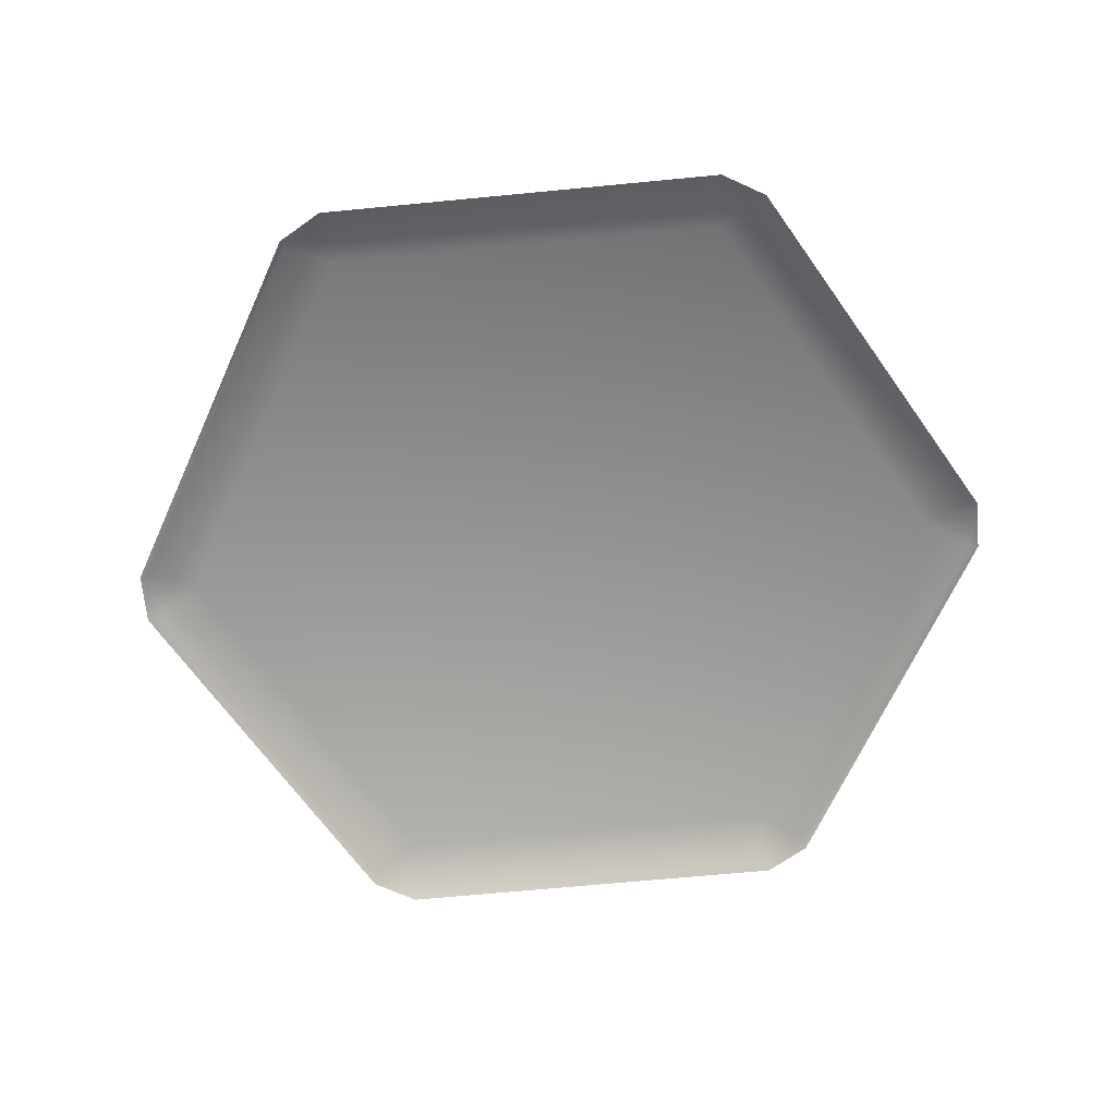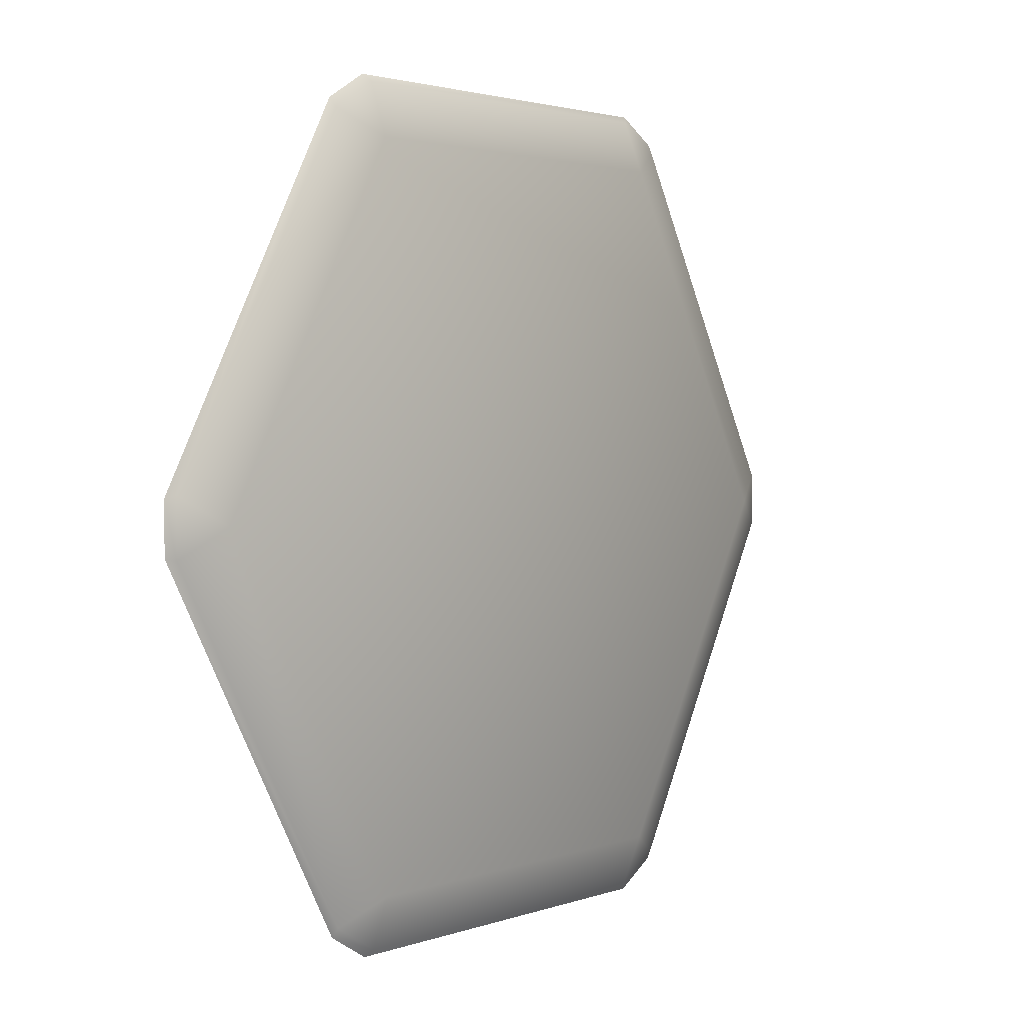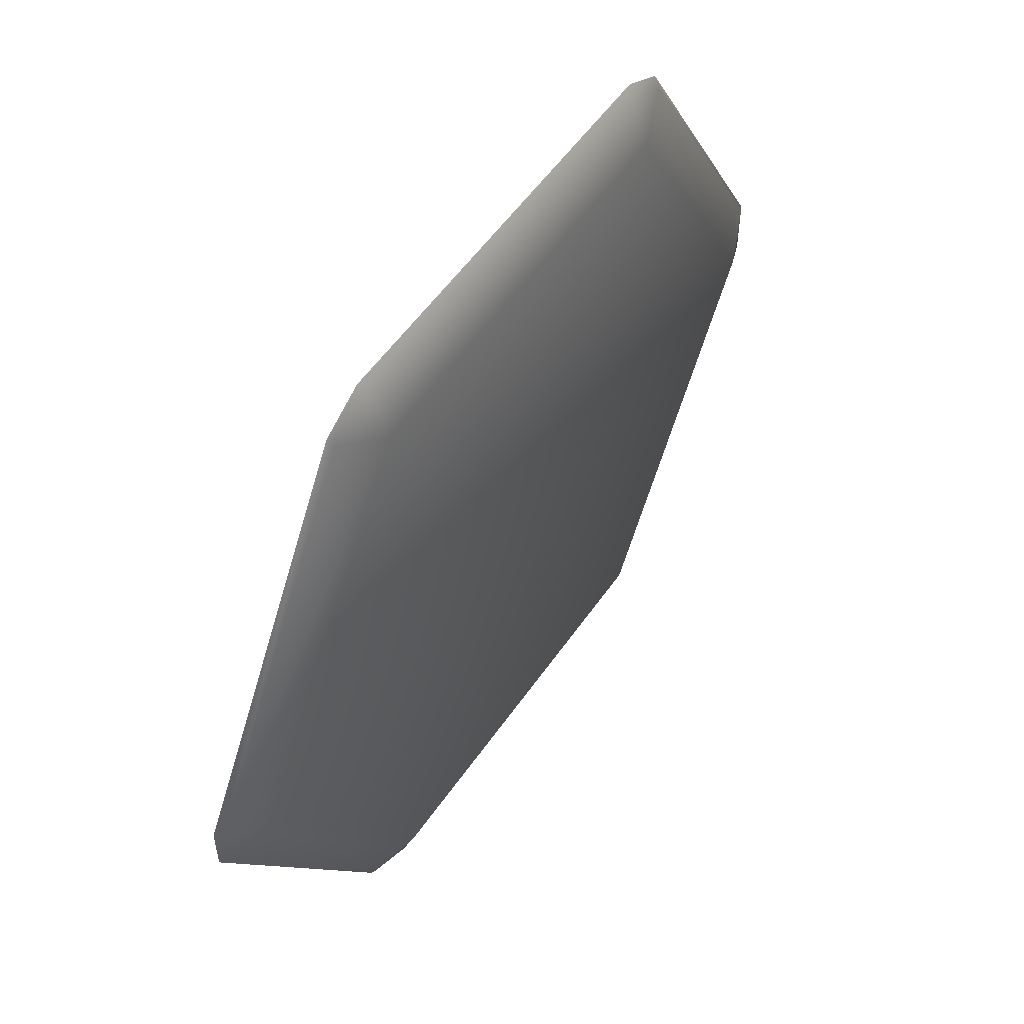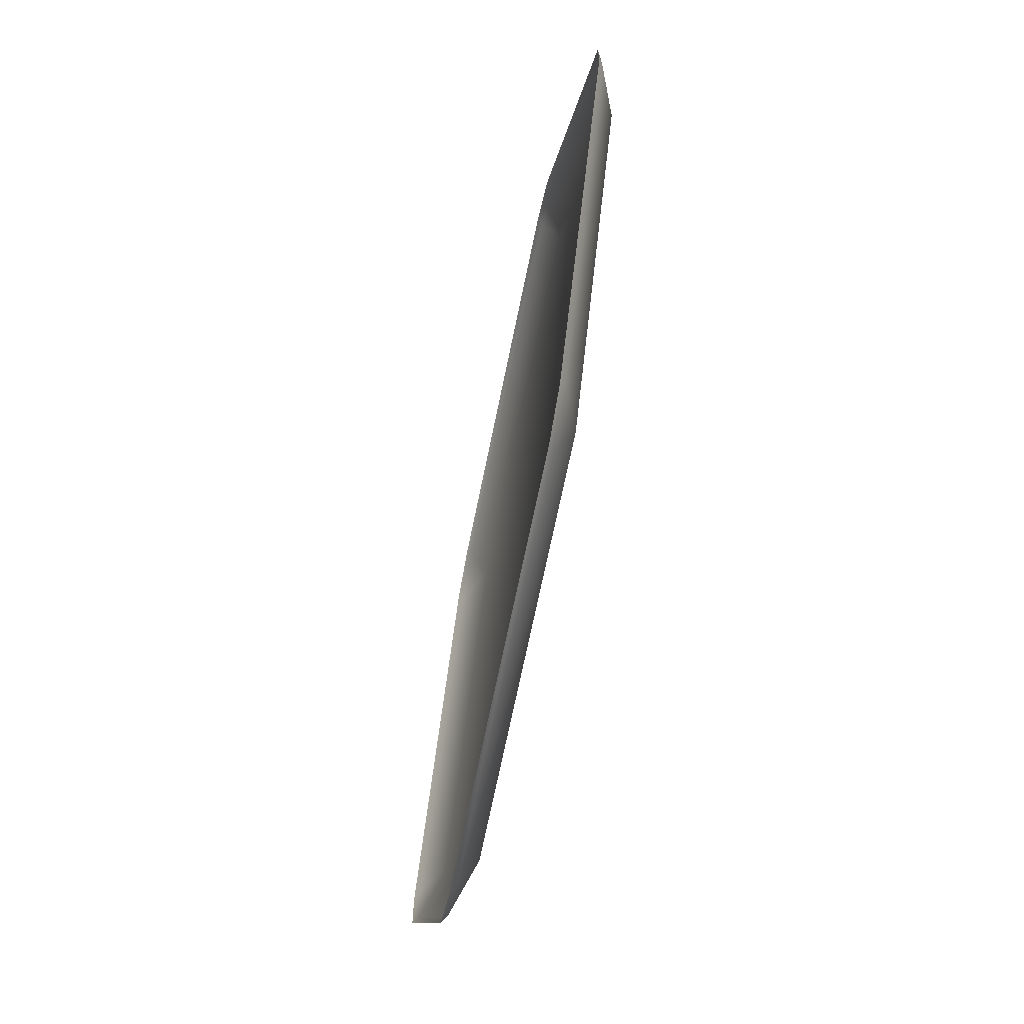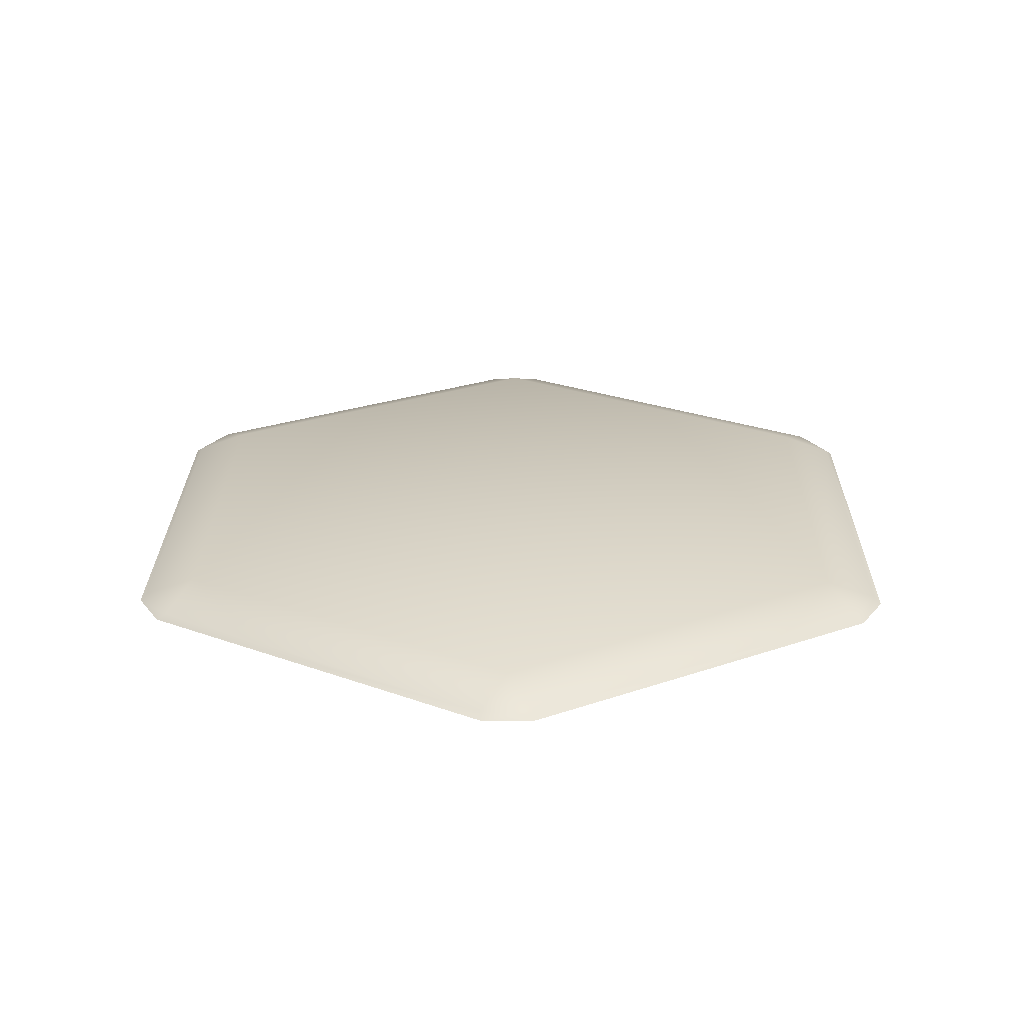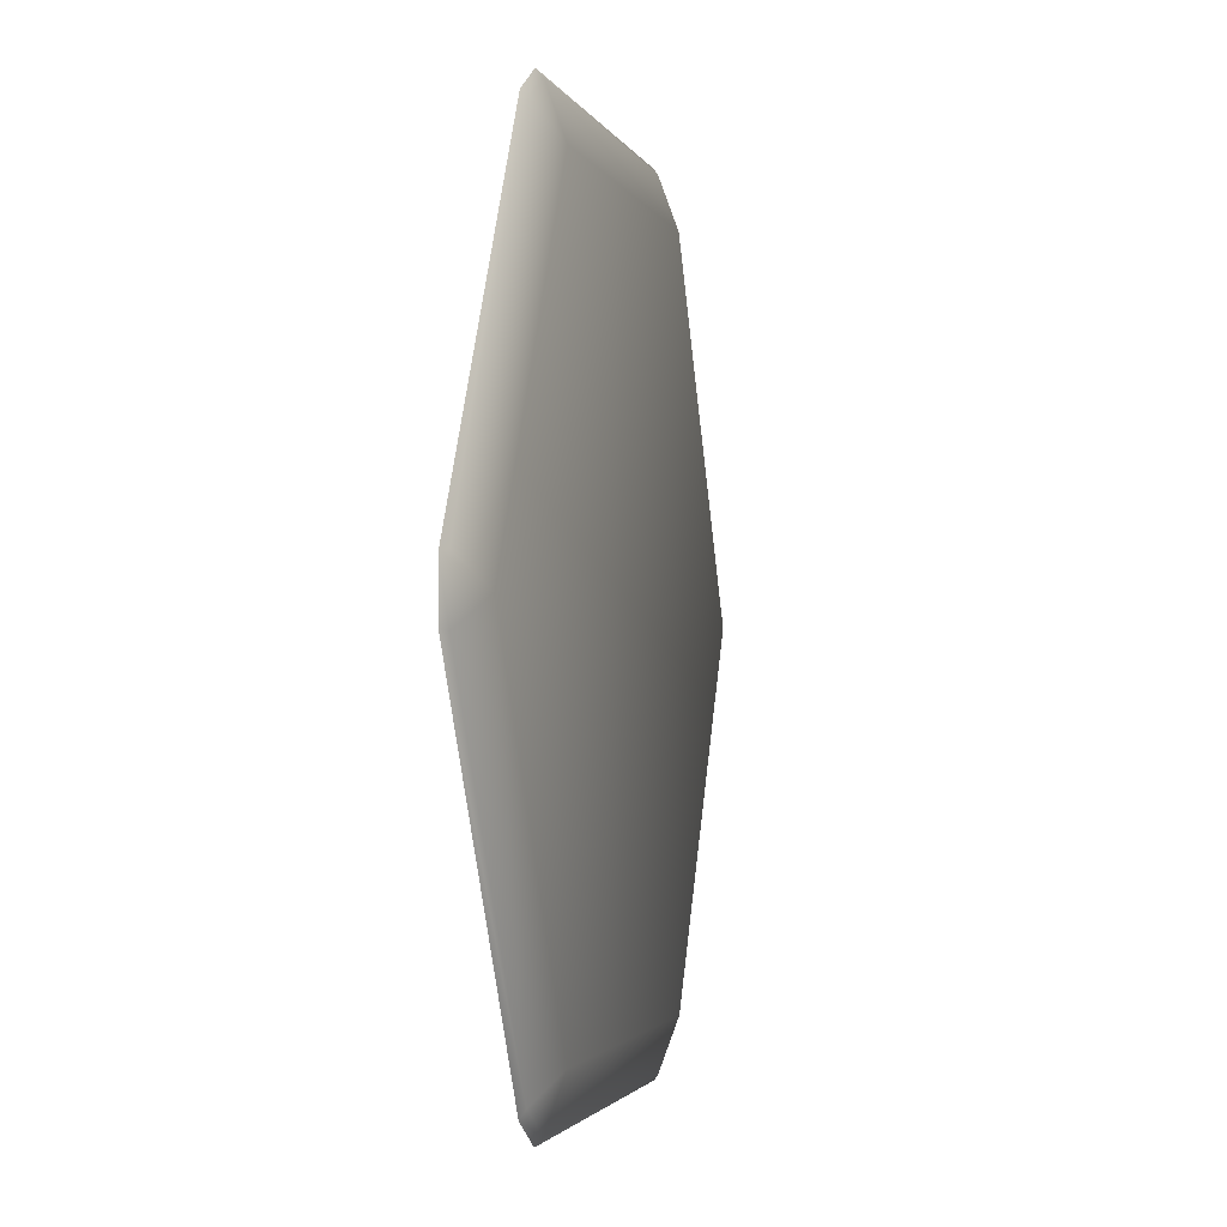
<metadata>
{"format":"obj","ext":"obj","renderer":"f3d","projection":"perspective","resolution":1024,"background":"white","views":[{"elev":-67.6,"azim":65.5,"up":"+Z"},{"elev":2.3,"azim":-51.7,"up":"+Y"},{"elev":54.5,"azim":-56.0,"up":"+Y"},{"elev":-70.2,"azim":-101.6,"up":"+Y"},{"elev":25.4,"azim":-29.4,"up":"+Z"},{"elev":-2.1,"azim":-76.6,"up":"+Y"}]}
</metadata>
<code>
g Cylinder1500
v 5.113 -0.4591 0.3459
v -3.082 4.272 0.3459
v 2.382 4.272 0.3459
v -3.082 -5.19 0.3459
v -5.813 -0.4591 0.3459
v 2.382 -5.19 0.3459
v 3.009 4.601 0.09169
v 2.353 4.98 0.09169
v 5.712 -0.08026 0.09169
v 5.833 -0.113 0.01898
v 3.041 4.722 0.01898
v 5.712 -0.838 0.09169
v -3.053 4.98 0.09169
v 2.442 5.068 0.01898
v -3.142 5.068 0.01898
v -3.709 4.601 0.09169
v -6.412 -0.08026 0.09169
v -3.741 4.722 0.01898
v -6.533 -0.113 0.01898
v -6.412 -0.838 0.09169
v -3.709 -5.519 0.09169
v -6.533 -0.8052 0.01898
v -3.741 -5.64 0.01898
v 5.833 -0.8052 0.01898
v 3.041 -5.64 0.01898
v 3.009 -5.519 0.09169
v 2.353 -5.898 0.09169
v -3.053 -5.898 0.09169
v -3.142 -5.987 0.01898
v 2.442 -5.987 0.01898
g Cylinder1500_0
f 3 2 1
f 2 4 1
f 5 4 2
f 1 4 6
f 3 1 7
f 3 7 8
f 9 7 1
f 9 10 7
f 11 7 10
f 7 11 8
f 1 12 9
f 1 6 12
f 8 13 3
f 2 3 13
f 8 14 13
f 14 8 11
f 15 13 14
f 2 13 16
f 13 15 16
f 16 17 2
f 5 2 17
f 16 18 17
f 18 16 15
f 19 17 18
f 5 17 20
f 17 19 20
f 20 21 5
f 20 22 21
f 22 20 19
f 23 21 22
f 10 9 24
f 12 24 9
f 24 12 25
f 26 25 12
f 26 12 6
f 6 27 26
f 6 4 27
f 4 21 28
f 28 27 4
f 21 23 28
f 28 29 27
f 29 28 23
f 30 27 29
f 25 26 30
f 27 30 26
f 4 5 21

</code>
